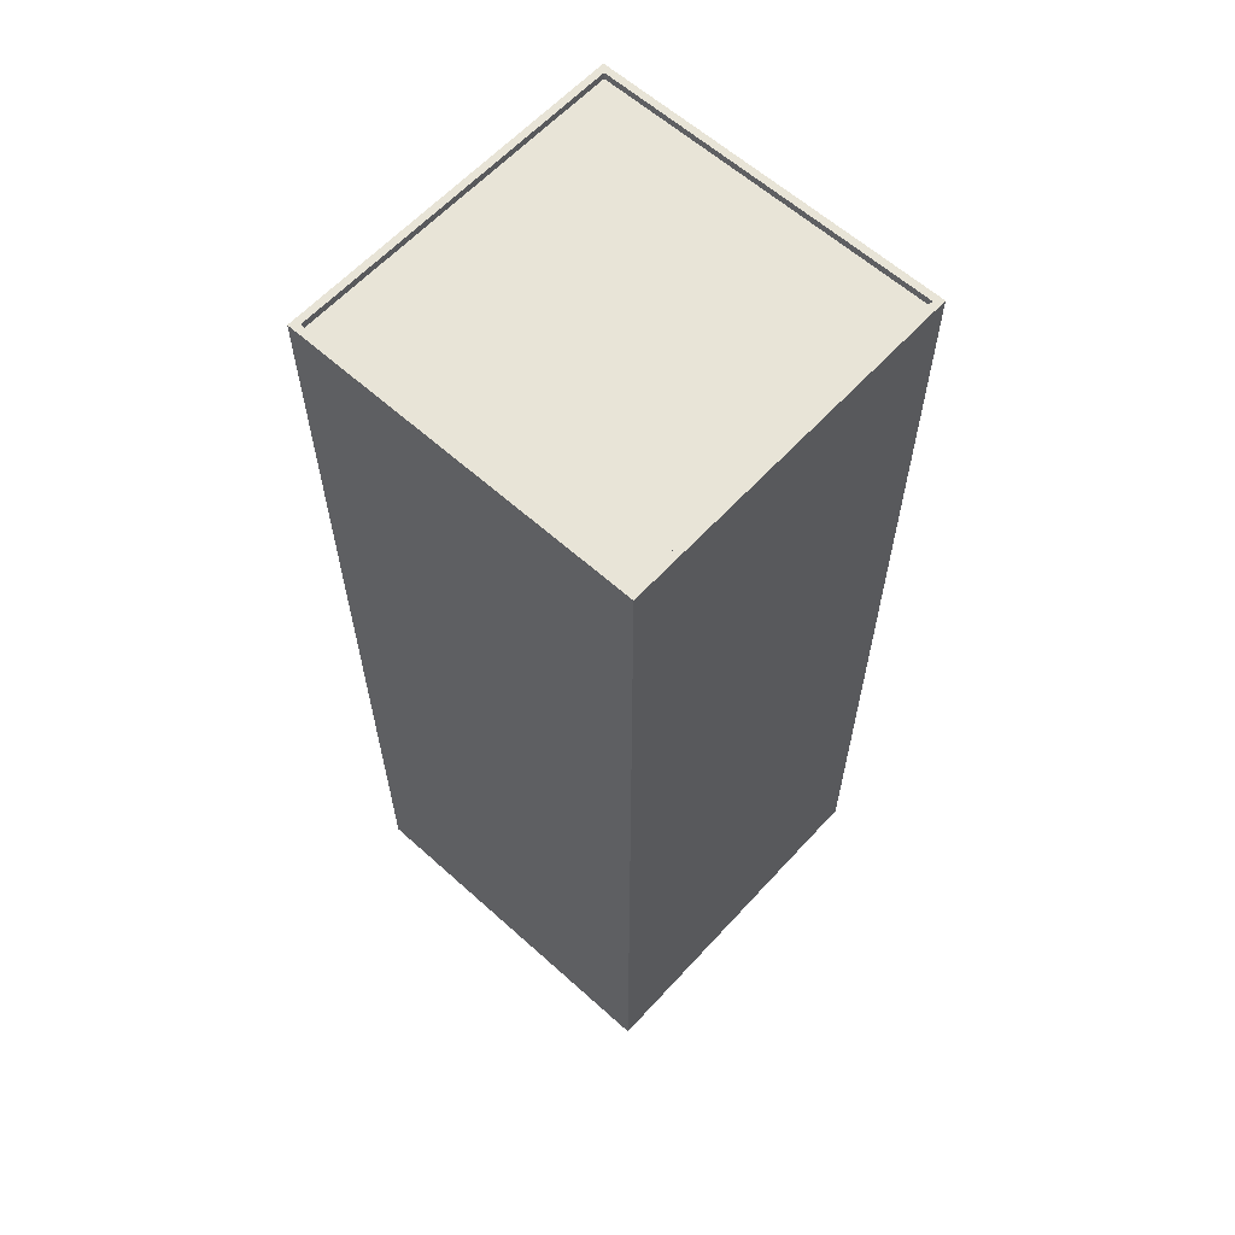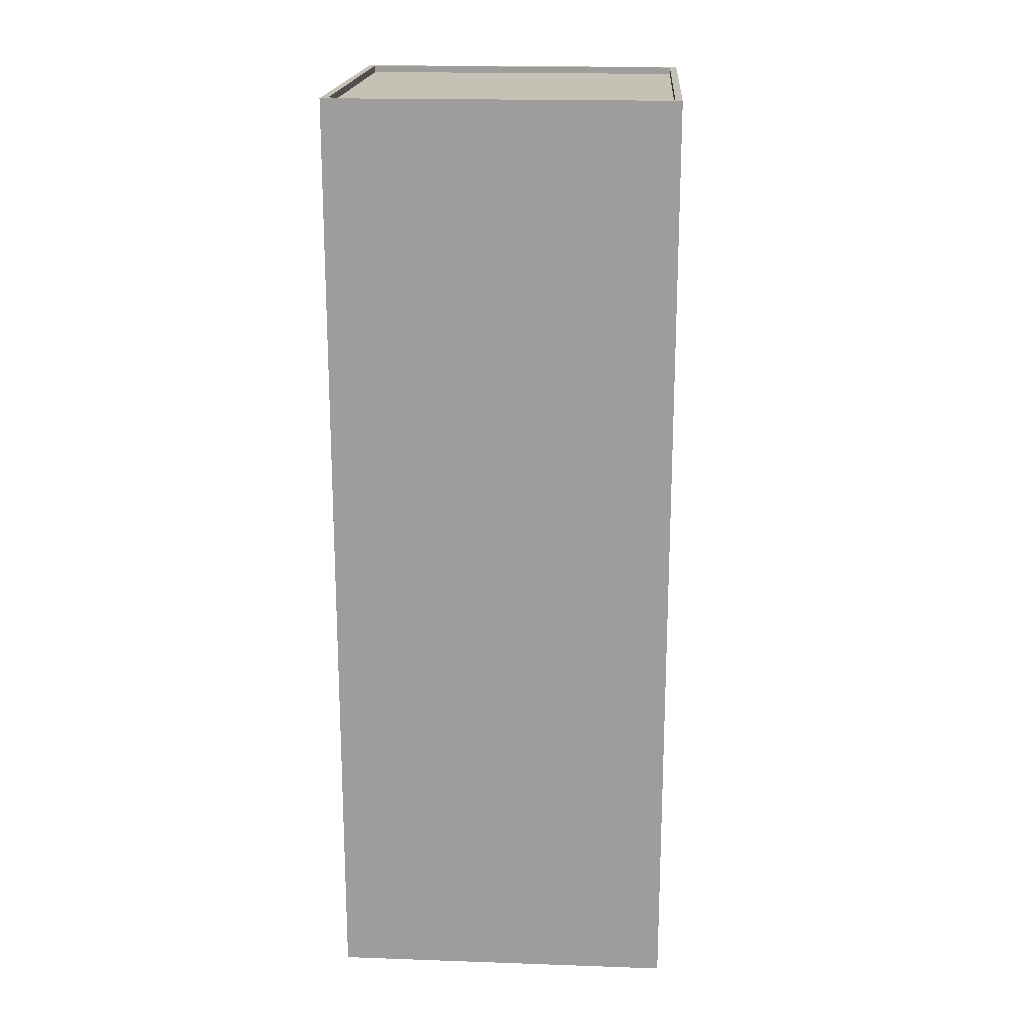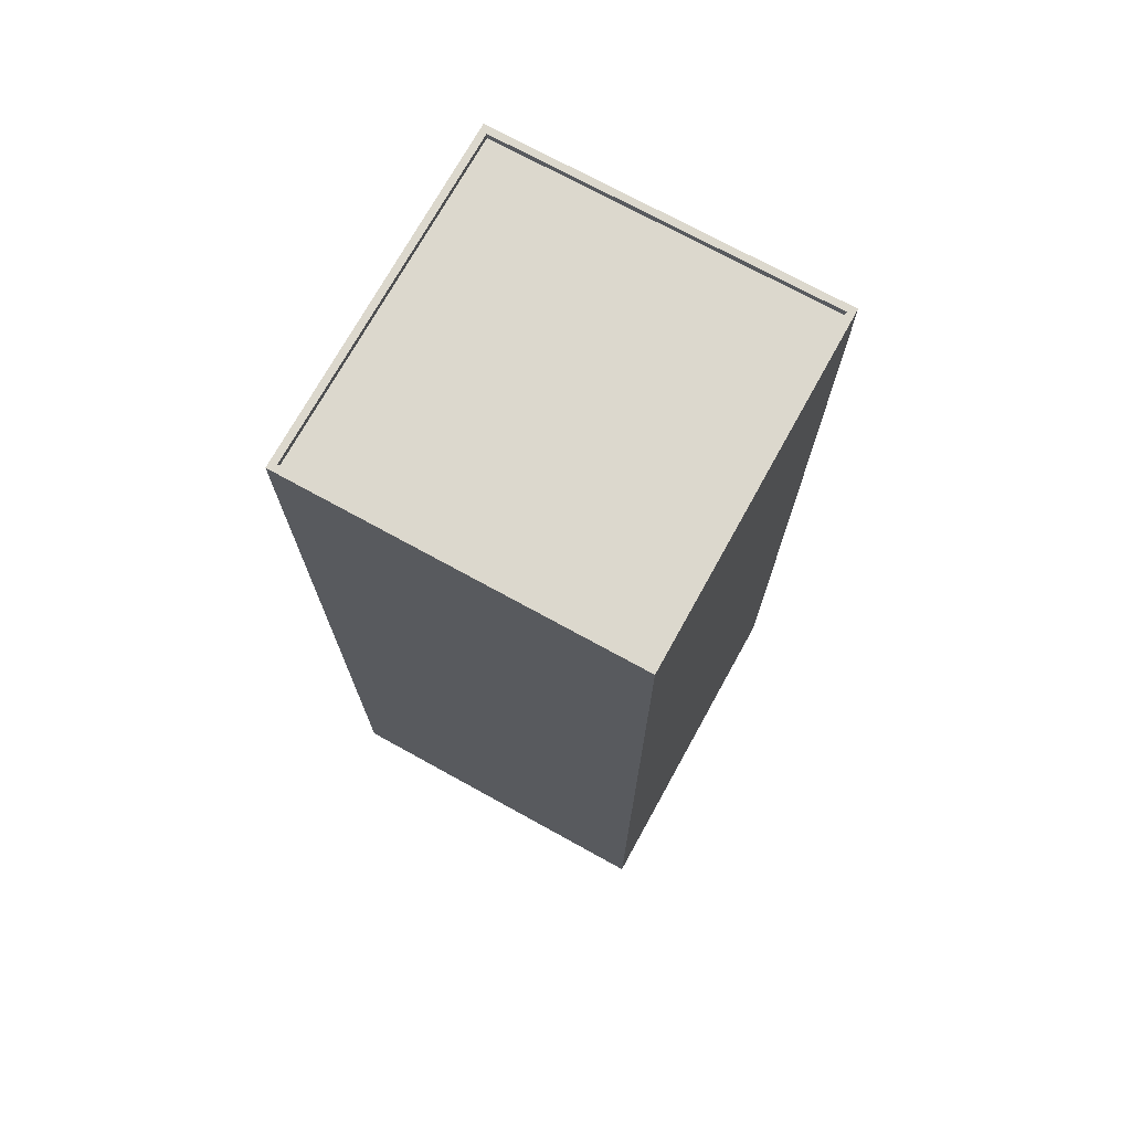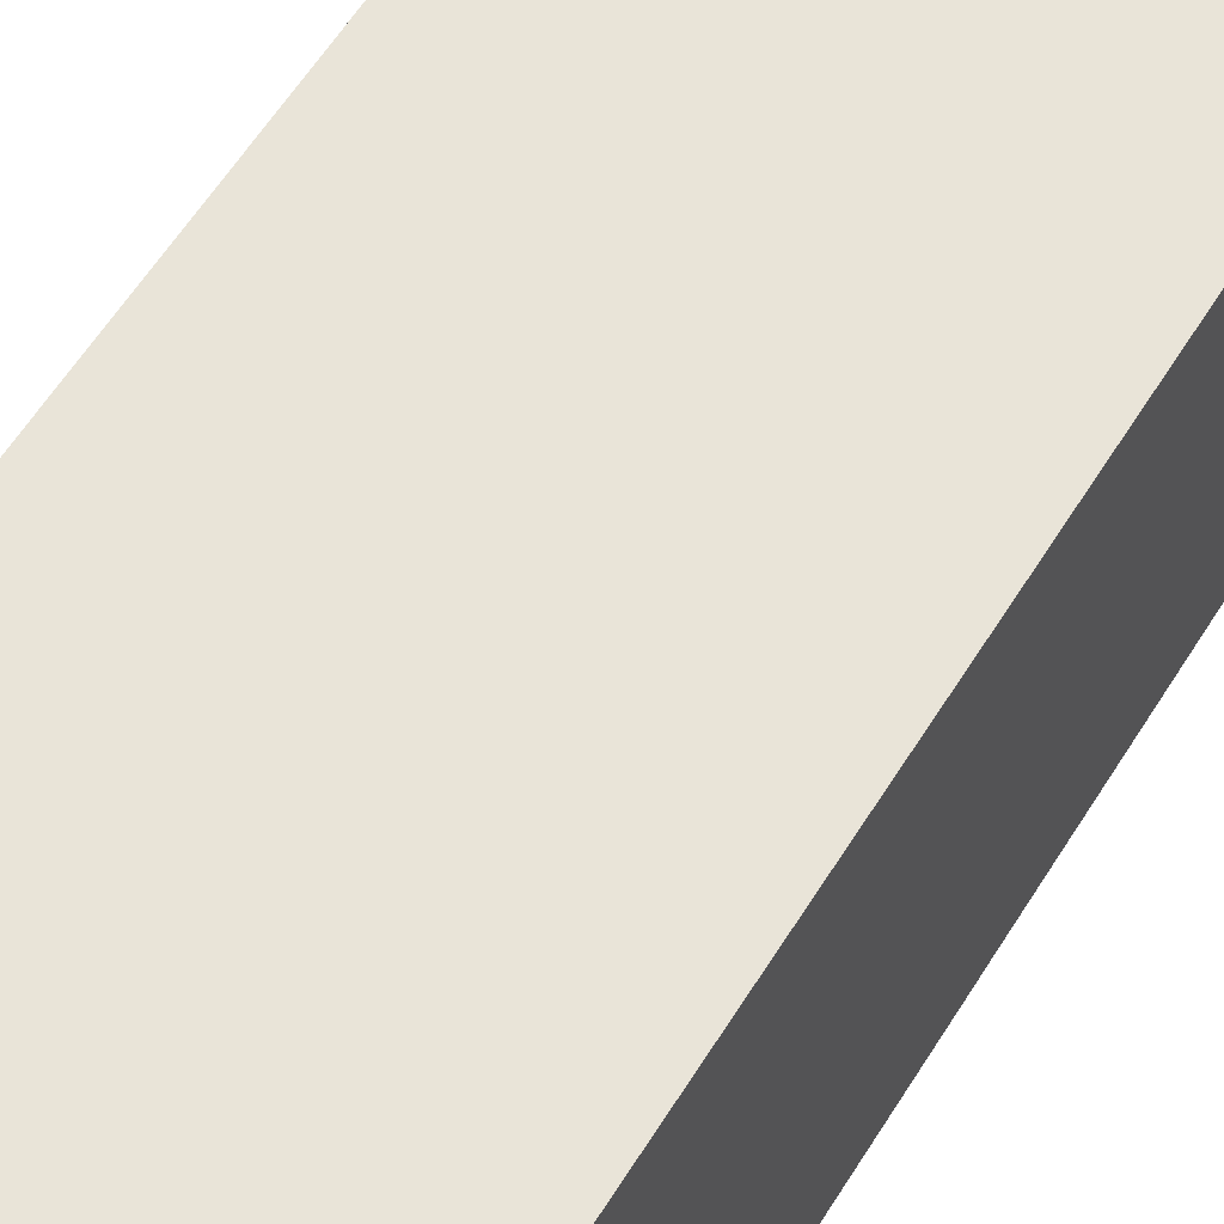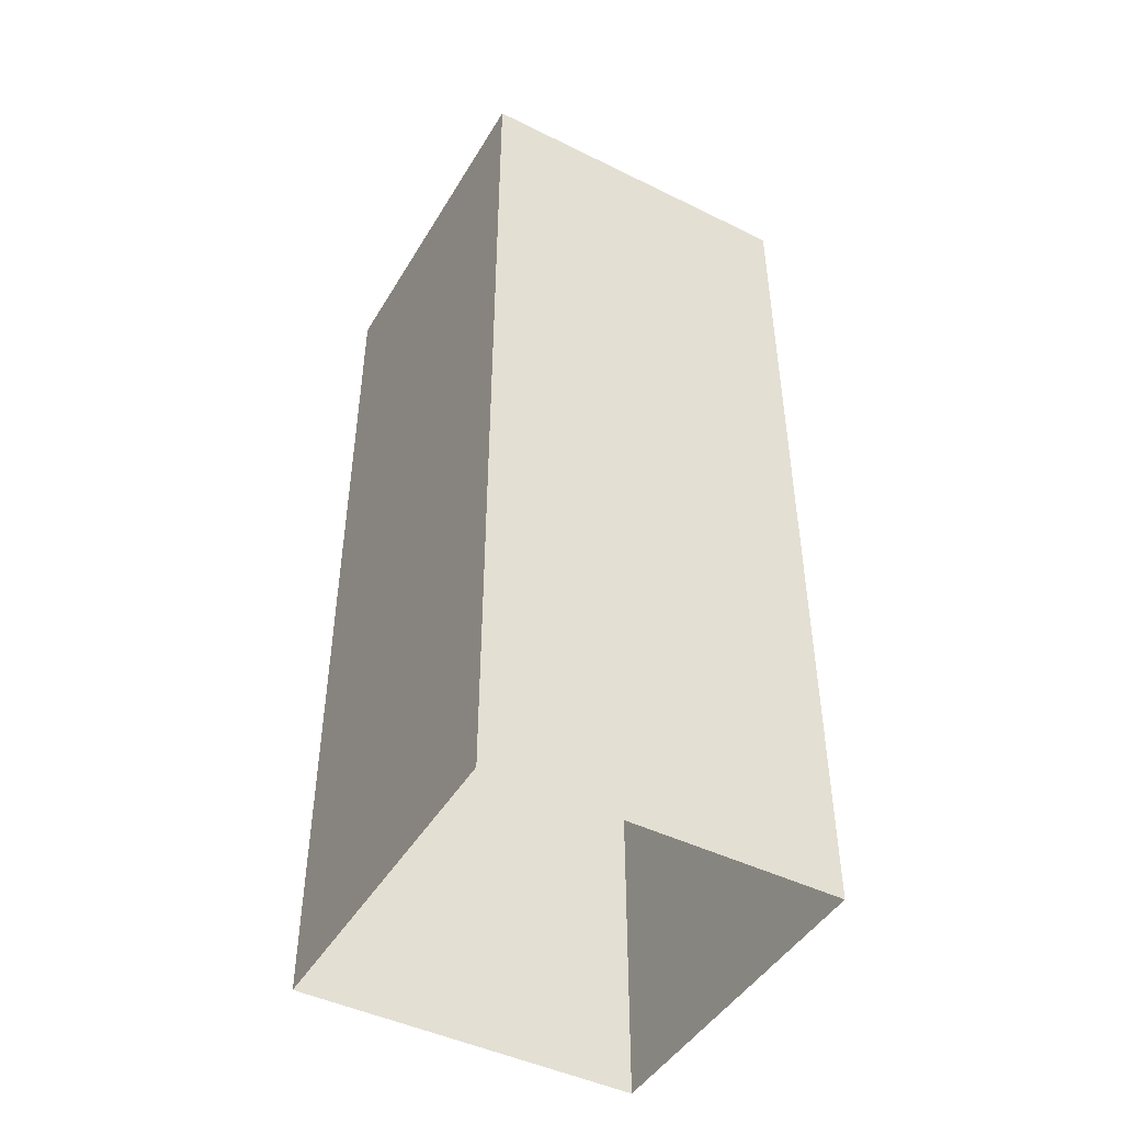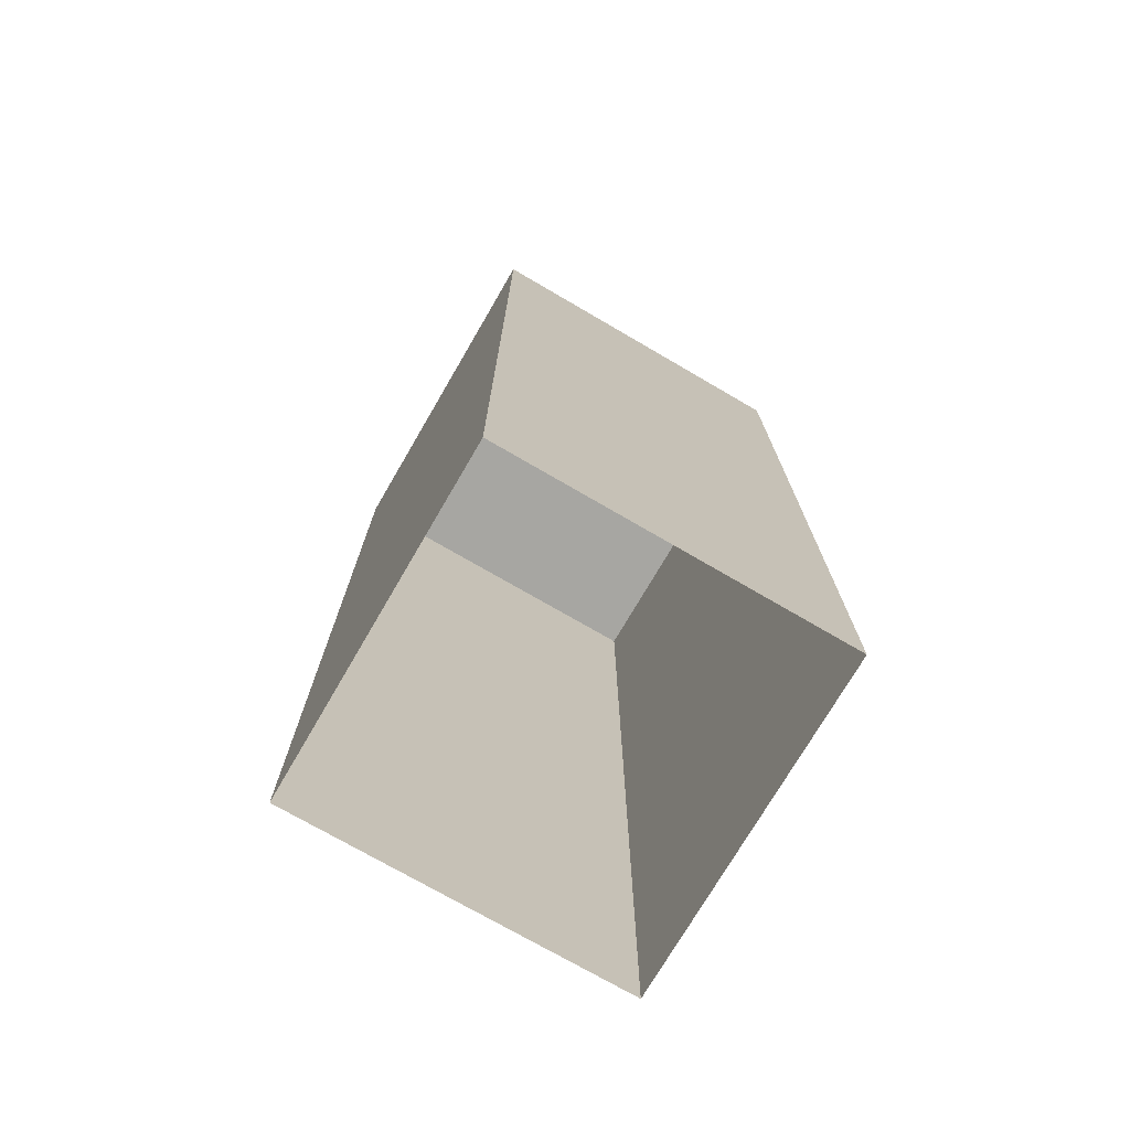
<metadata>
{"format":"obj","ext":"obj","renderer":"f3d","projection":"perspective","resolution":1024,"background":"white","views":[{"elev":61.4,"azim":-47.6,"up":"+Y"},{"elev":18.8,"azim":-176.2,"up":"+Y"},{"elev":72.6,"azim":-151.1,"up":"+Y"},{"elev":60.2,"azim":-148.1,"up":"+Z"},{"elev":-46.0,"azim":-29.4,"up":"+Y"},{"elev":-74.0,"azim":149.8,"up":"+Y"}]}
</metadata>
<code>
g building11
v 50 0.0004883 49.97
v -49.98 0.0004883 50
v -49.97 132.3 49.99
v 50.02 132.3 49.98
v -49.98 0.0004883 50
v -49.99 0.0004883 -49.98
v -49.97 132.3 -49.97
v -49.97 132.3 49.99
v -49.99 0.0004883 -49.98
v 49.97 0.0004883 -49.99
v 49.97 132.3 -49.99
v -49.97 132.3 -49.97
v 49.97 0.0004883 -49.99
v 50 0.0004883 49.97
v 50.02 132.3 49.98
v 49.97 132.3 -49.99
v 50 132.2 49.97
v -49.98 132.2 50
v -49.97 273.1 49.99
v 50.02 273.1 49.98
v -49.98 132.2 50
v -49.99 132.2 -49.98
v -49.97 273.1 -49.97
v -49.97 273.1 49.99
v -49.99 132.2 -49.98
v 49.97 132.2 -49.99
v 49.97 273.1 -49.99
v -49.97 273.1 -49.97
v 49.97 132.2 -49.99
v 50 132.2 49.97
v 50.02 273.1 49.98
v 49.97 273.1 -49.99
v 0.02271 271.1 48.01
v -47.98 271.1 48.01
v 0.02271 271.1 0.006851
v -47.98 271.1 0.006851
v 48.02 271.1 48.01
v 0.02271 271.1 48.01
v 0.02271 271.1 0.006851
v 48.02 271.1 0.006851
v -47.98 271.1 0.006851
v -47.98 271.1 -47.99
v 0.02271 271.1 0.006851
v 0.02271 271.1 -47.99
v 48.02 271.1 -47.99
v 48.02 271.1 0.006851
v 0.02271 271.1 0.006851
v 0.02271 271.1 -47.99
v 0.02271 273.1 48.01
v -47.98 273.1 48.01
v 0.02271 271.1 48.01
v -47.98 271.1 48.01
v -47.98 273.1 48.01
v -47.98 273.1 0.006851
v -47.98 271.1 48.01
v -47.98 271.1 0.006851
v -47.98 273.1 0.006851
v -47.98 273.1 -47.99
v -47.98 271.1 0.006851
v -47.98 271.1 -47.99
v -47.98 273.1 -47.99
v 0.02271 273.1 -47.99
v -47.98 271.1 -47.99
v 0.02271 271.1 -47.99
v 48.02 273.1 -47.99
v 48.02 273.1 0.006851
v 48.02 271.1 -47.99
v 48.02 271.1 0.006851
v 0.02271 273.1 -47.99
v 48.02 273.1 -47.99
v 0.02271 271.1 -47.99
v 48.02 271.1 -47.99
v 48.02 273.1 48.01
v 0.02271 273.1 48.01
v 48.02 271.1 48.01
v 0.02271 271.1 48.01
v 48.02 273.1 0.006851
v 48.02 273.1 48.01
v 48.02 271.1 0.006851
v 48.02 271.1 48.01
v 48.02 273.1 -47.99
v 0.02271 273.1 -47.99
v 49.97 273.1 -49.99
v -47.98 273.1 -47.99
v -49.97 273.1 -49.97
v 48.02 273.1 0.006851
v 48.02 273.1 -47.99
v 50.02 273.1 49.98
v 49.97 273.1 -49.99
v 48.02 273.1 48.01
v 0.02271 273.1 48.01
v 48.02 273.1 48.01
v -49.97 273.1 49.99
v 50.02 273.1 49.98
v -47.98 273.1 48.01
v -47.98 273.1 0.006851
v -47.98 273.1 48.01
v -49.97 273.1 -49.97
v -49.97 273.1 49.99
v -47.98 273.1 -47.99
g model
f 2 1 3
f 1 4 3
f 6 5 7
f 5 8 7
f 10 9 11
f 9 12 11
f 14 13 15
f 13 16 15
f 18 17 19
f 17 20 19
f 22 21 23
f 21 24 23
f 26 25 27
f 25 28 27
f 30 29 31
f 29 32 31
f 34 33 35
f 36 34 35
f 38 37 39
f 37 40 39
f 42 41 43
f 44 42 43
f 46 45 47
f 45 48 47
f 50 49 51
f 52 50 51
f 54 53 55
f 56 54 55
f 58 57 59
f 60 58 59
f 62 61 63
f 64 62 63
f 66 65 67
f 68 66 67
f 70 69 71
f 72 70 71
f 74 73 75
f 76 74 75
f 78 77 79
f 80 78 79
f 82 81 83
f 84 82 83
f 85 84 83
f 87 86 88
f 89 87 88
f 86 90 88
f 92 91 93
f 94 92 93
f 91 95 93
f 97 96 98
f 99 97 98
f 96 100 98

</code>
